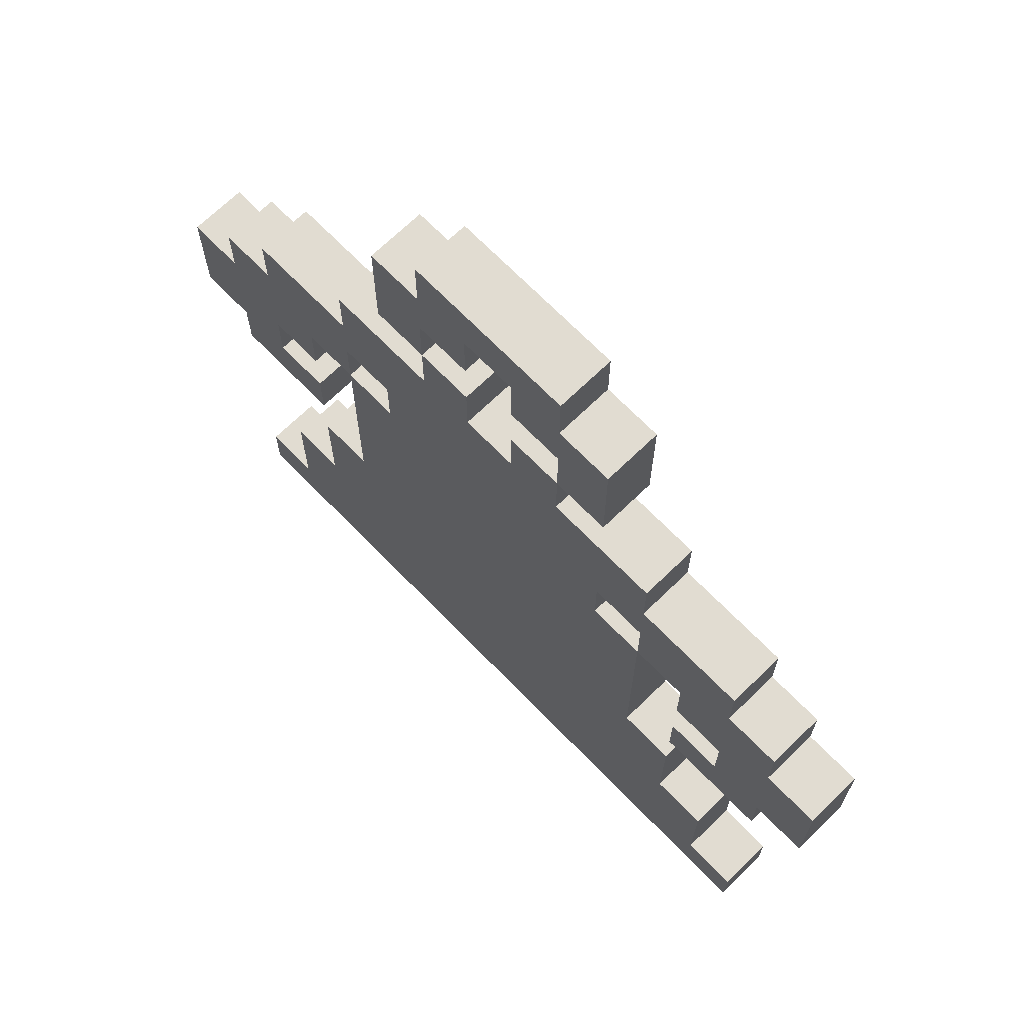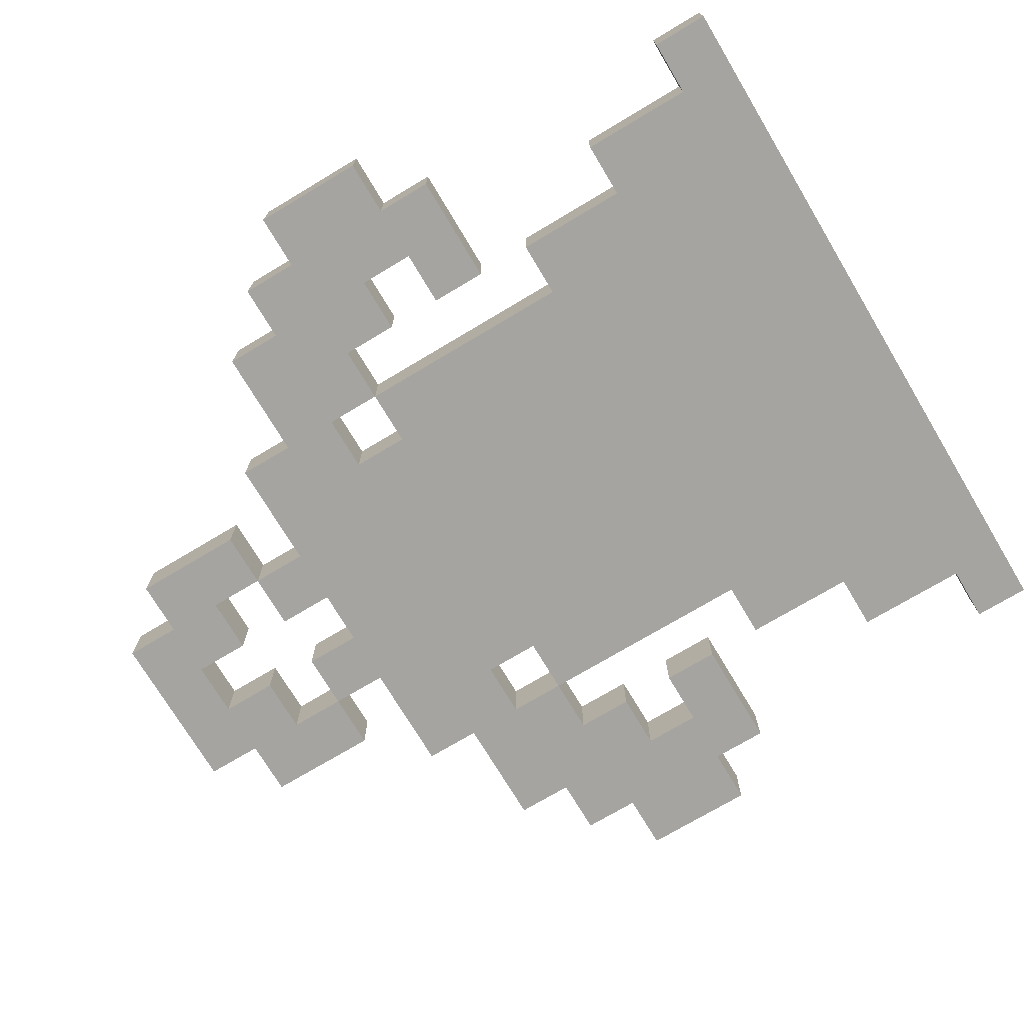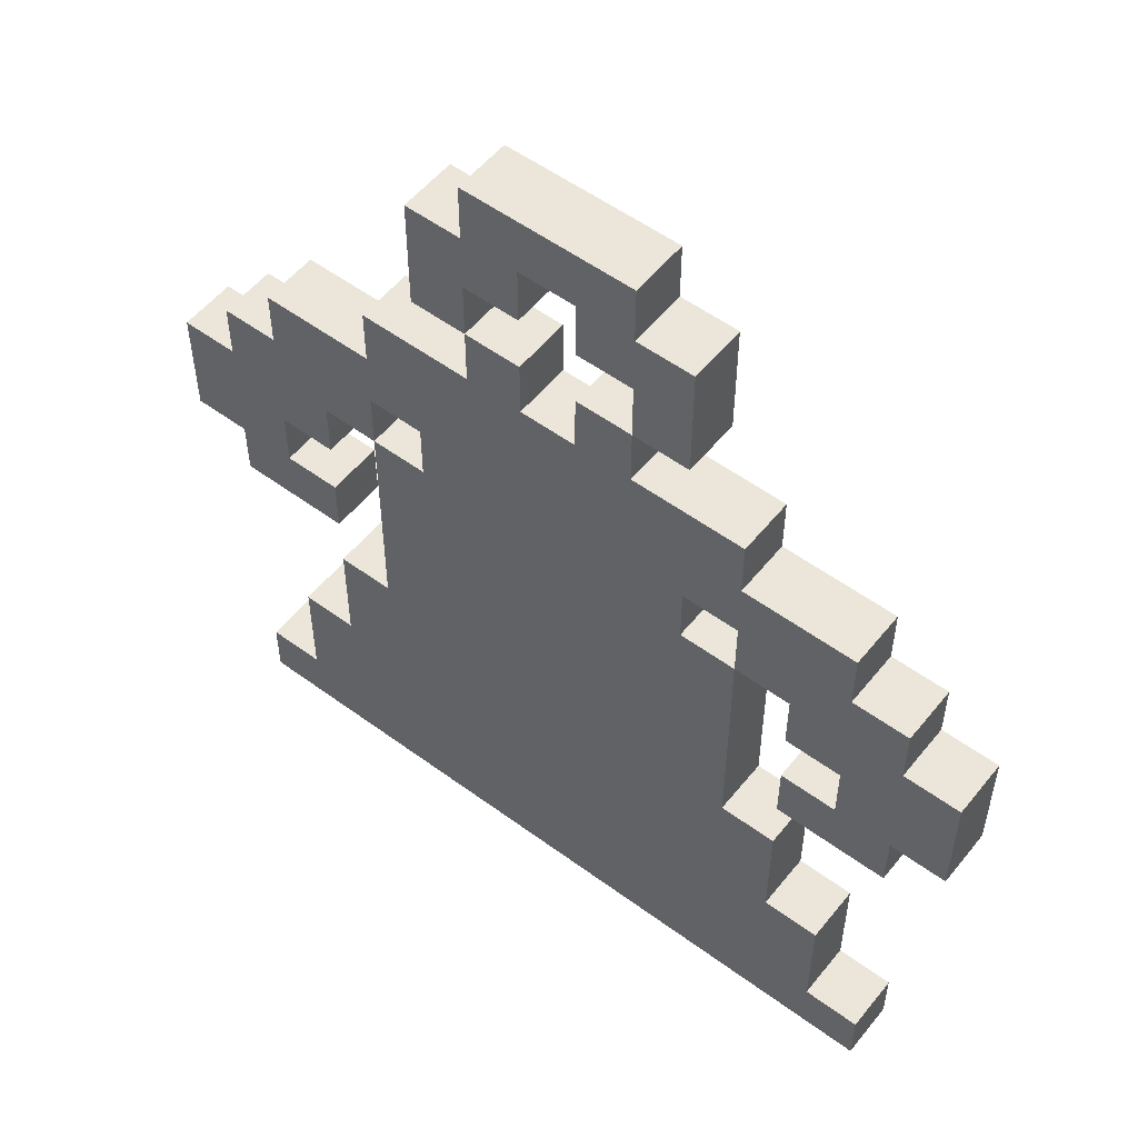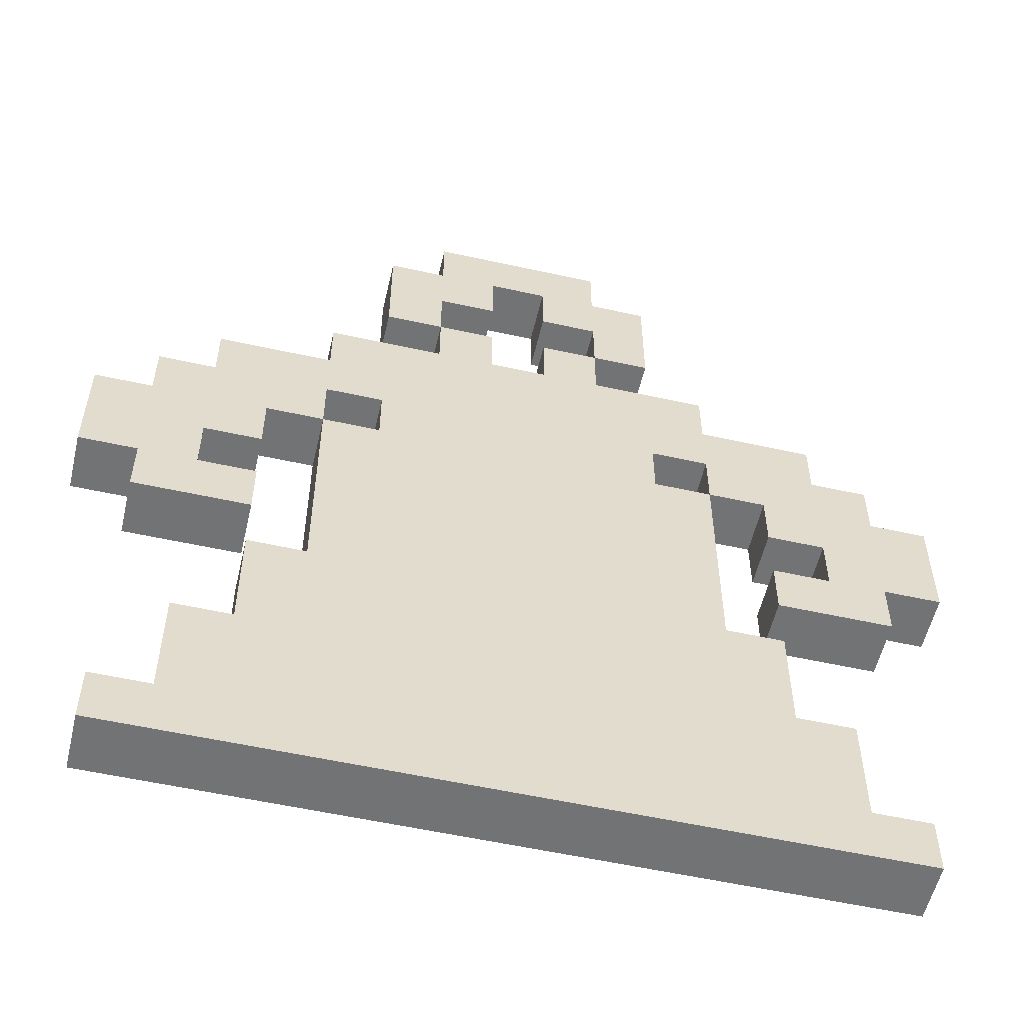
<metadata>
{"format":"obj","ext":"obj","renderer":"f3d","projection":"perspective","resolution":1024,"background":"white","views":[{"elev":69.3,"azim":45.8,"up":"+Y"},{"elev":-73.2,"azim":-59.1,"up":"+Z"},{"elev":54.2,"azim":-142.0,"up":"+Y"},{"elev":-55.7,"azim":-13.1,"up":"+Y"}]}
</metadata>
<code>
o
v -0.8 0.7 0.1
v -0.8 0.7 0
v -0.8 0.9 0.1
v -0.8 0.9 0
v -0.7 0 0.1
v -0.7 0 0
v -0.7 0.1 0.1
v -0.7 0.1 0
v -0.7 0.6 0.1
v -0.7 0.6 0
v -0.7 0.7 0.1
v -0.7 0.7 0
v -0.7 0.9 0.1
v -0.7 0.9 0
v -0.7 1 0.1
v -0.7 1 0
v -0.6 0.1 0.1
v -0.6 0.1 0
v -0.6 0.3 0.1
v -0.6 0.3 0
v -0.6 1 0.1
v -0.6 1 0
v -0.6 1.1 0.1
v -0.6 1.1 0
v -0.5 0.3 0.1
v -0.5 0.3 0
v -0.5 0.5 0.1
v -0.5 0.5 0
v -0.4 0.5 0.1
v -0.4 0.5 0
v -0.4 0.9 0.1
v -0.4 0.9 0
v -0.4 1.1 0.1
v -0.4 1.1 0
v -0.4 1.2 0.1
v -0.4 1.2 0
v -0.3 0.9 0.1
v -0.3 0.9 0
v -0.3 1 0.1
v -0.3 1 0
v -0.3 1.3 0.1
v -0.3 1.3 0
v -0.3 1.5 0.1
v -0.3 1.5 0
v -0.2 1.2 0.1
v -0.2 1.2 0
v -0.2 1.3 0.1
v -0.2 1.3 0
v -0.2 1.5 0.1
v -0.2 1.5 0
v -0.2 1.6 0.1
v -0.2 1.6 0
v 0 1.2 0.1
v 0 1.2 0
v 0 1.3 0.1
v 0 1.3 0
v 0 1.4 0.1
v 0 1.4 0
v 0 1.5 0.1
v 0 1.5 0
v 0.1 1.3 0.1
v 0.1 1.3 0
v 0.1 1.4 0.1
v 0.1 1.4 0
v 0.3 0.9 0.1
v 0.3 0.9 0
v 0.3 1 0.1
v 0.3 1 0
v 0.4 0.6 0.1
v 0.4 0.6 0
v 0.4 0.7 0.1
v 0.4 0.7 0
v 0.4 0.8 0.1
v 0.4 0.8 0
v 0.4 0.9 0.1
v 0.4 0.9 0
v 0.5 0.7 0.1
v 0.5 0.7 0
v 0.5 0.8 0.1
v 0.5 0.8 0
v -0.6 0.7 0.1
v -0.6 0.7 0
v -0.6 0.8 0.1
v -0.6 0.8 0
v -0.5 0.6 0.1
v -0.5 0.6 0
v -0.5 0.7 0.1
v -0.5 0.7 0
v -0.5 0.8 0.1
v -0.5 0.8 0
v -0.5 0.9 0.1
v -0.5 0.9 0
v -0.4 0.9 0.1
v -0.4 0.9 0
v -0.4 1 0.1
v -0.4 1 0
v -0.2 1.3 0.1
v -0.2 1.3 0
v -0.2 1.4 0.1
v -0.2 1.4 0
v -0.1 1.2 0.1
v -0.1 1.2 0
v -0.1 1.3 0.1
v -0.1 1.3 0
v -0.1 1.4 0.1
v -0.1 1.4 0
v -0.1 1.5 0.1
v -0.1 1.5 0
v 0.1 1.2 0.1
v 0.1 1.2 0
v 0.1 1.3 0.1
v 0.1 1.3 0
v 0.1 1.5 0.1
v 0.1 1.5 0
v 0.1 1.6 0.1
v 0.1 1.6 0
v 0.2 0.9 0.1
v 0.2 0.9 0
v 0.2 1 0.1
v 0.2 1 0
v 0.2 1.3 0.1
v 0.2 1.3 0
v 0.2 1.5 0.1
v 0.2 1.5 0
v 0.3 0.5 0.1
v 0.3 0.5 0
v 0.3 0.9 0.1
v 0.3 0.9 0
v 0.3 1.1 0.1
v 0.3 1.1 0
v 0.3 1.2 0.1
v 0.3 1.2 0
v 0.4 0.3 0.1
v 0.4 0.3 0
v 0.4 0.5 0.1
v 0.4 0.5 0
v 0.5 0.1 0.1
v 0.5 0.1 0
v 0.5 0.3 0.1
v 0.5 0.3 0
v 0.5 1 0.1
v 0.5 1 0
v 0.5 1.1 0.1
v 0.5 1.1 0
v 0.6 0 0.1
v 0.6 0 0
v 0.6 0.1 0.1
v 0.6 0.1 0
v 0.6 0.6 0.1
v 0.6 0.6 0
v 0.6 0.7 0.1
v 0.6 0.7 0
v 0.6 0.9 0.1
v 0.6 0.9 0
v 0.6 1 0.1
v 0.6 1 0
v 0.7 0.7 0.1
v 0.7 0.7 0
v 0.7 0.9 0.1
v 0.7 0.9 0
v -0.8 0.7 0.1
v -0.8 0.9 0.1
v -0.7 0 0.1
v -0.7 0.1 0.1
v -0.7 0.6 0.1
v -0.7 0.7 0.1
v -0.7 0.9 0.1
v -0.7 1 0.1
v -0.6 0.1 0.1
v -0.6 0.3 0.1
v -0.6 0.7 0.1
v -0.6 0.8 0.1
v -0.6 1 0.1
v -0.6 1.1 0.1
v -0.5 0.3 0.1
v -0.5 0.5 0.1
v -0.5 0.6 0.1
v -0.5 0.7 0.1
v -0.5 0.8 0.1
v -0.5 0.9 0.1
v -0.4 0.5 0.1
v -0.4 0.9 0.1
v -0.4 1 0.1
v -0.4 1.1 0.1
v -0.4 1.2 0.1
v -0.3 0.9 0.1
v -0.3 1 0.1
v -0.3 1.3 0.1
v -0.3 1.5 0.1
v -0.2 1.2 0.1
v -0.2 1.3 0.1
v -0.2 1.4 0.1
v -0.2 1.5 0.1
v -0.2 1.6 0.1
v -0.1 1.2 0.1
v -0.1 1.3 0.1
v -0.1 1.4 0.1
v -0.1 1.5 0.1
v 0 1.2 0.1
v 0 1.3 0.1
v 0 1.4 0.1
v 0 1.5 0.1
v 0.1 1.2 0.1
v 0.1 1.3 0.1
v 0.1 1.4 0.1
v 0.1 1.5 0.1
v 0.1 1.6 0.1
v 0.2 0.9 0.1
v 0.2 1 0.1
v 0.2 1.3 0.1
v 0.2 1.5 0.1
v 0.3 0.5 0.1
v 0.3 0.9 0.1
v 0.3 1 0.1
v 0.3 1.1 0.1
v 0.3 1.2 0.1
v 0.4 0.3 0.1
v 0.4 0.5 0.1
v 0.4 0.6 0.1
v 0.4 0.7 0.1
v 0.4 0.8 0.1
v 0.4 0.9 0.1
v 0.5 0.1 0.1
v 0.5 0.3 0.1
v 0.5 0.7 0.1
v 0.5 0.8 0.1
v 0.5 1 0.1
v 0.5 1.1 0.1
v 0.6 0 0.1
v 0.6 0.1 0.1
v 0.6 0.6 0.1
v 0.6 0.7 0.1
v 0.6 0.9 0.1
v 0.6 1 0.1
v 0.7 0.7 0.1
v 0.7 0.9 0.1
v -0.8 0.7 0
v -0.8 0.9 0
v -0.7 0 0
v -0.7 0.1 0
v -0.7 0.6 0
v -0.7 0.7 0
v -0.7 0.9 0
v -0.7 1 0
v -0.6 0.1 0
v -0.6 0.3 0
v -0.6 0.7 0
v -0.6 0.8 0
v -0.6 1 0
v -0.6 1.1 0
v -0.5 0.3 0
v -0.5 0.5 0
v -0.5 0.6 0
v -0.5 0.7 0
v -0.5 0.8 0
v -0.5 0.9 0
v -0.4 0.5 0
v -0.4 0.9 0
v -0.4 1 0
v -0.4 1.1 0
v -0.4 1.2 0
v -0.3 0.9 0
v -0.3 1 0
v -0.3 1.3 0
v -0.3 1.5 0
v -0.2 1.2 0
v -0.2 1.3 0
v -0.2 1.4 0
v -0.2 1.5 0
v -0.2 1.6 0
v -0.1 1.2 0
v -0.1 1.3 0
v -0.1 1.4 0
v -0.1 1.5 0
v 0 1.2 0
v 0 1.3 0
v 0 1.4 0
v 0 1.5 0
v 0.1 1.2 0
v 0.1 1.3 0
v 0.1 1.4 0
v 0.1 1.5 0
v 0.1 1.6 0
v 0.2 0.9 0
v 0.2 1 0
v 0.2 1.3 0
v 0.2 1.5 0
v 0.3 0.5 0
v 0.3 0.9 0
v 0.3 1 0
v 0.3 1.1 0
v 0.3 1.2 0
v 0.4 0.3 0
v 0.4 0.5 0
v 0.4 0.6 0
v 0.4 0.7 0
v 0.4 0.8 0
v 0.4 0.9 0
v 0.5 0.1 0
v 0.5 0.3 0
v 0.5 0.7 0
v 0.5 0.8 0
v 0.5 1 0
v 0.5 1.1 0
v 0.6 0 0
v 0.6 0.1 0
v 0.6 0.6 0
v 0.6 0.7 0
v 0.6 0.9 0
v 0.6 1 0
v 0.7 0.7 0
v 0.7 0.9 0
v -0.7 0 0.1
v 0.6 0 0.1
v -0.7 0 0
v 0.6 0 0
v -0.7 0.6 0.1
v -0.5 0.6 0.1
v 0.4 0.6 0.1
v 0.6 0.6 0.1
v -0.7 0.6 0
v -0.5 0.6 0
v 0.4 0.6 0
v 0.6 0.6 0
v -0.8 0.7 0.1
v -0.7 0.7 0.1
v 0.6 0.7 0.1
v 0.7 0.7 0.1
v -0.8 0.7 0
v -0.7 0.7 0
v 0.6 0.7 0
v 0.7 0.7 0
v -0.6 0.8 0.1
v -0.5 0.8 0.1
v 0.4 0.8 0.1
v 0.5 0.8 0.1
v -0.6 0.8 0
v -0.5 0.8 0
v 0.4 0.8 0
v 0.5 0.8 0
v -0.5 0.9 0.1
v -0.4 0.9 0.1
v 0.3 0.9 0.1
v 0.4 0.9 0.1
v -0.5 0.9 0
v -0.4 0.9 0
v 0.3 0.9 0
v 0.4 0.9 0
v -0.4 1 0.1
v -0.3 1 0.1
v 0.2 1 0.1
v 0.3 1 0.1
v -0.4 1 0
v -0.3 1 0
v 0.2 1 0
v 0.3 1 0
v -0.3 1.3 0.1
v -0.2 1.3 0.1
v 0.1 1.3 0.1
v 0.2 1.3 0.1
v -0.3 1.3 0
v -0.2 1.3 0
v 0.1 1.3 0
v 0.2 1.3 0
v -0.2 1.4 0.1
v -0.1 1.4 0.1
v 0 1.4 0.1
v 0.1 1.4 0.1
v -0.2 1.4 0
v -0.1 1.4 0
v 0 1.4 0
v 0.1 1.4 0
v -0.1 1.5 0.1
v 0 1.5 0.1
v -0.1 1.5 0
v 0 1.5 0
v -0.7 0.1 0.1
v -0.6 0.1 0.1
v 0.5 0.1 0.1
v 0.6 0.1 0.1
v -0.7 0.1 0
v -0.6 0.1 0
v 0.5 0.1 0
v 0.6 0.1 0
v -0.6 0.3 0.1
v -0.5 0.3 0.1
v 0.4 0.3 0.1
v 0.5 0.3 0.1
v -0.6 0.3 0
v -0.5 0.3 0
v 0.4 0.3 0
v 0.5 0.3 0
v -0.5 0.5 0.1
v -0.4 0.5 0.1
v 0.3 0.5 0.1
v 0.4 0.5 0.1
v -0.5 0.5 0
v -0.4 0.5 0
v 0.3 0.5 0
v 0.4 0.5 0
v -0.6 0.7 0.1
v -0.5 0.7 0.1
v 0.4 0.7 0.1
v 0.5 0.7 0.1
v -0.6 0.7 0
v -0.5 0.7 0
v 0.4 0.7 0
v 0.5 0.7 0
v -0.8 0.9 0.1
v -0.7 0.9 0.1
v -0.4 0.9 0.1
v -0.3 0.9 0.1
v 0.2 0.9 0.1
v 0.3 0.9 0.1
v 0.6 0.9 0.1
v 0.7 0.9 0.1
v -0.8 0.9 0
v -0.7 0.9 0
v -0.4 0.9 0
v -0.3 0.9 0
v 0.2 0.9 0
v 0.3 0.9 0
v 0.6 0.9 0
v 0.7 0.9 0
v -0.7 1 0.1
v -0.6 1 0.1
v 0.5 1 0.1
v 0.6 1 0.1
v -0.7 1 0
v -0.6 1 0
v 0.5 1 0
v 0.6 1 0
v -0.6 1.1 0.1
v -0.4 1.1 0.1
v 0.3 1.1 0.1
v 0.5 1.1 0.1
v -0.6 1.1 0
v -0.4 1.1 0
v 0.3 1.1 0
v 0.5 1.1 0
v -0.4 1.2 0.1
v -0.2 1.2 0.1
v -0.1 1.2 0.1
v 0 1.2 0.1
v 0.1 1.2 0.1
v 0.3 1.2 0.1
v -0.4 1.2 0
v -0.2 1.2 0
v -0.1 1.2 0
v 0 1.2 0
v 0.1 1.2 0
v 0.3 1.2 0
v -0.2 1.3 0.1
v -0.1 1.3 0.1
v 0 1.3 0.1
v 0.1 1.3 0.1
v -0.2 1.3 0
v -0.1 1.3 0
v 0 1.3 0
v 0.1 1.3 0
v -0.3 1.5 0.1
v -0.2 1.5 0.1
v 0.1 1.5 0.1
v 0.2 1.5 0.1
v -0.3 1.5 0
v -0.2 1.5 0
v 0.1 1.5 0
v 0.2 1.5 0
v -0.2 1.6 0.1
v 0.1 1.6 0.1
v -0.2 1.6 0
v 0.1 1.6 0
f 3 2 1
f 4 2 3
f 7 6 5
f 8 6 7
f 11 10 9
f 12 10 11
f 15 14 13
f 16 14 15
f 19 18 17
f 20 18 19
f 23 22 21
f 24 22 23
f 27 26 25
f 28 26 27
f 31 30 29
f 32 30 31
f 35 34 33
f 36 34 35
f 39 38 37
f 40 38 39
f 43 42 41
f 44 42 43
f 47 46 45
f 48 46 47
f 51 50 49
f 52 50 51
f 55 54 53
f 56 54 55
f 59 58 57
f 60 58 59
f 63 62 61
f 64 62 63
f 67 66 65
f 68 66 67
f 71 70 69
f 72 70 71
f 75 74 73
f 76 74 75
f 79 78 77
f 80 78 79
f 81 82 83
f 83 82 84
f 85 86 87
f 87 86 88
f 89 90 91
f 91 90 92
f 93 94 95
f 95 94 96
f 97 98 99
f 99 98 100
f 101 102 103
f 103 102 104
f 105 106 107
f 107 106 108
f 109 110 111
f 111 110 112
f 113 114 115
f 115 114 116
f 117 118 119
f 119 118 120
f 121 122 123
f 123 122 124
f 125 126 127
f 127 126 128
f 129 130 131
f 131 130 132
f 133 134 135
f 135 134 136
f 137 138 139
f 139 138 140
f 141 142 143
f 143 142 144
f 145 146 147
f 147 146 148
f 149 150 151
f 151 150 152
f 153 154 155
f 155 154 156
f 157 158 159
f 159 158 160
f 166 162 161
f 167 162 166
f 169 164 163
f 171 168 167
f 171 166 165
f 171 167 166
f 172 168 171
f 173 168 172
f 175 170 169
f 177 171 165
f 178 171 177
f 179 174 173
f 179 173 172
f 180 174 179
f 181 176 175
f 182 174 180
f 183 174 182
f 184 174 183
f 186 182 181
f 187 185 184
f 187 184 183
f 190 185 187
f 190 187 186
f 191 189 188
f 192 189 191
f 193 189 192
f 195 190 186
f 195 191 190
f 196 191 195
f 197 194 193
f 197 193 192
f 198 194 197
f 199 195 186
f 202 194 198
f 203 200 199
f 203 199 186
f 204 200 203
f 205 202 201
f 206 194 202
f 206 202 205
f 207 194 206
f 208 186 181
f 208 203 186
f 209 203 208
f 210 206 205
f 210 205 204
f 211 206 210
f 212 181 175
f 212 208 181
f 213 208 212
f 214 203 209
f 215 203 214
f 216 203 215
f 217 175 169
f 217 212 175
f 218 212 217
f 222 215 214
f 222 214 213
f 223 169 163
f 223 217 169
f 224 217 223
f 225 220 219
f 226 222 221
f 227 215 222
f 227 222 226
f 228 215 227
f 229 223 163
f 230 223 229
f 231 225 219
f 231 226 225
f 231 227 226
f 232 227 231
f 233 227 232
f 234 227 233
f 235 233 232
f 236 233 235
f 237 238 242
f 242 238 243
f 239 240 245
f 243 244 247
f 241 242 247
f 242 243 247
f 247 244 248
f 248 244 249
f 245 246 251
f 241 247 253
f 253 247 254
f 249 250 255
f 248 249 255
f 255 250 256
f 251 252 257
f 256 250 258
f 258 250 259
f 259 250 260
f 257 258 262
f 260 261 263
f 259 260 263
f 263 261 266
f 262 263 266
f 264 265 267
f 267 265 268
f 268 265 269
f 262 266 271
f 266 267 271
f 271 267 272
f 269 270 273
f 268 269 273
f 273 270 274
f 262 271 275
f 274 270 278
f 275 276 279
f 262 275 279
f 279 276 280
f 277 278 281
f 278 270 282
f 281 278 282
f 282 270 283
f 257 262 284
f 262 279 284
f 284 279 285
f 281 282 286
f 280 281 286
f 286 282 287
f 251 257 288
f 257 284 288
f 288 284 289
f 285 279 290
f 290 279 291
f 291 279 292
f 245 251 293
f 251 288 293
f 293 288 294
f 290 291 298
f 289 290 298
f 239 245 299
f 245 293 299
f 299 293 300
f 295 296 301
f 297 298 302
f 298 291 303
f 302 298 303
f 303 291 304
f 239 299 305
f 305 299 306
f 295 301 307
f 301 302 307
f 302 303 307
f 307 303 308
f 308 303 309
f 309 303 310
f 308 309 311
f 311 309 312
f 315 314 313
f 316 314 315
f 321 318 317
f 322 318 321
f 323 320 319
f 324 320 323
f 329 326 325
f 330 326 329
f 331 328 327
f 332 328 331
f 337 334 333
f 338 334 337
f 339 336 335
f 340 336 339
f 345 342 341
f 346 342 345
f 347 344 343
f 348 344 347
f 353 350 349
f 354 350 353
f 355 352 351
f 356 352 355
f 361 358 357
f 362 358 361
f 363 360 359
f 364 360 363
f 369 366 365
f 370 366 369
f 371 368 367
f 372 368 371
f 375 374 373
f 376 374 375
f 377 378 381
f 381 378 382
f 379 380 383
f 383 380 384
f 385 386 389
f 389 386 390
f 387 388 391
f 391 388 392
f 393 394 397
f 397 394 398
f 395 396 399
f 399 396 400
f 401 402 405
f 405 402 406
f 403 404 407
f 407 404 408
f 409 410 417
f 417 410 418
f 411 412 419
f 419 412 420
f 413 414 421
f 421 414 422
f 415 416 423
f 423 416 424
f 425 426 429
f 429 426 430
f 427 428 431
f 431 428 432
f 433 434 437
f 437 434 438
f 435 436 439
f 439 436 440
f 441 442 447
f 447 442 448
f 443 444 449
f 449 444 450
f 445 446 451
f 451 446 452
f 453 454 457
f 457 454 458
f 455 456 459
f 459 456 460
f 461 462 465
f 465 462 466
f 463 464 467
f 467 464 468
f 469 470 471
f 471 470 472

</code>
